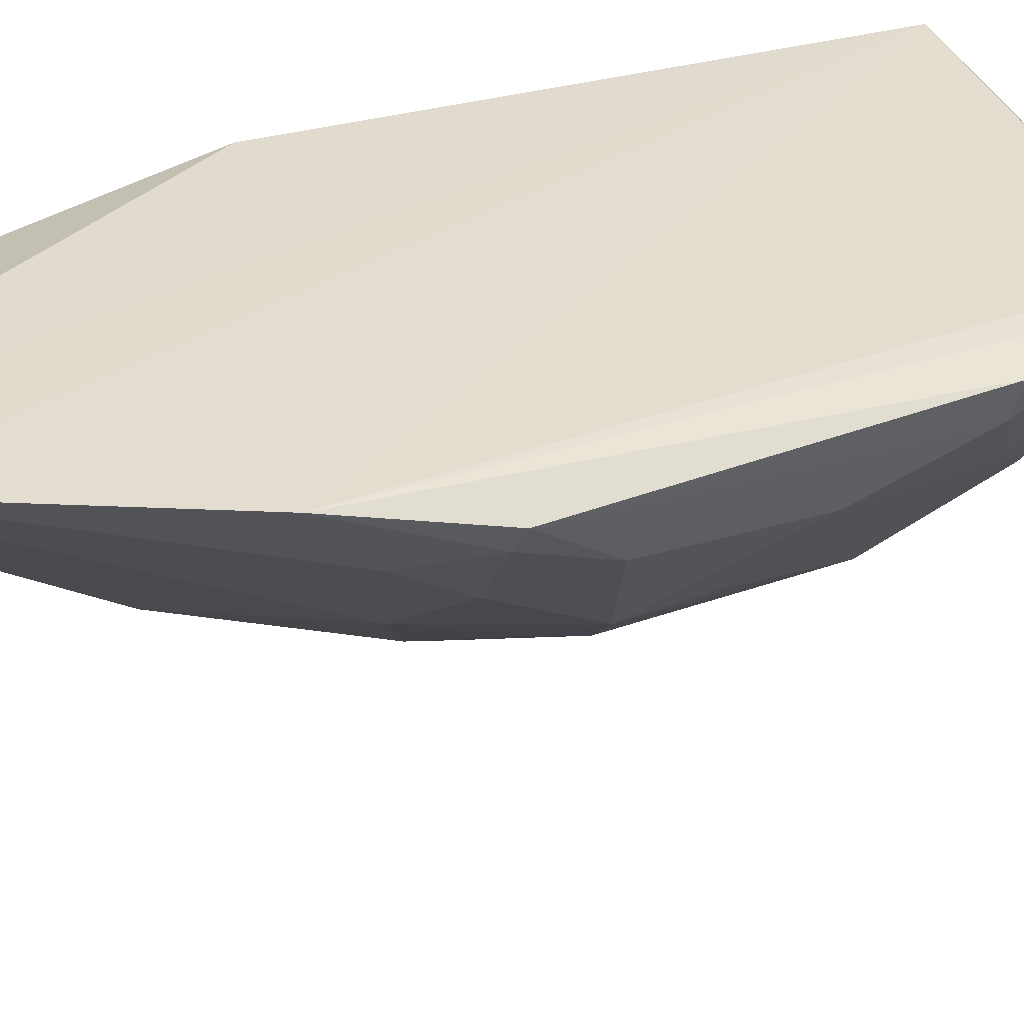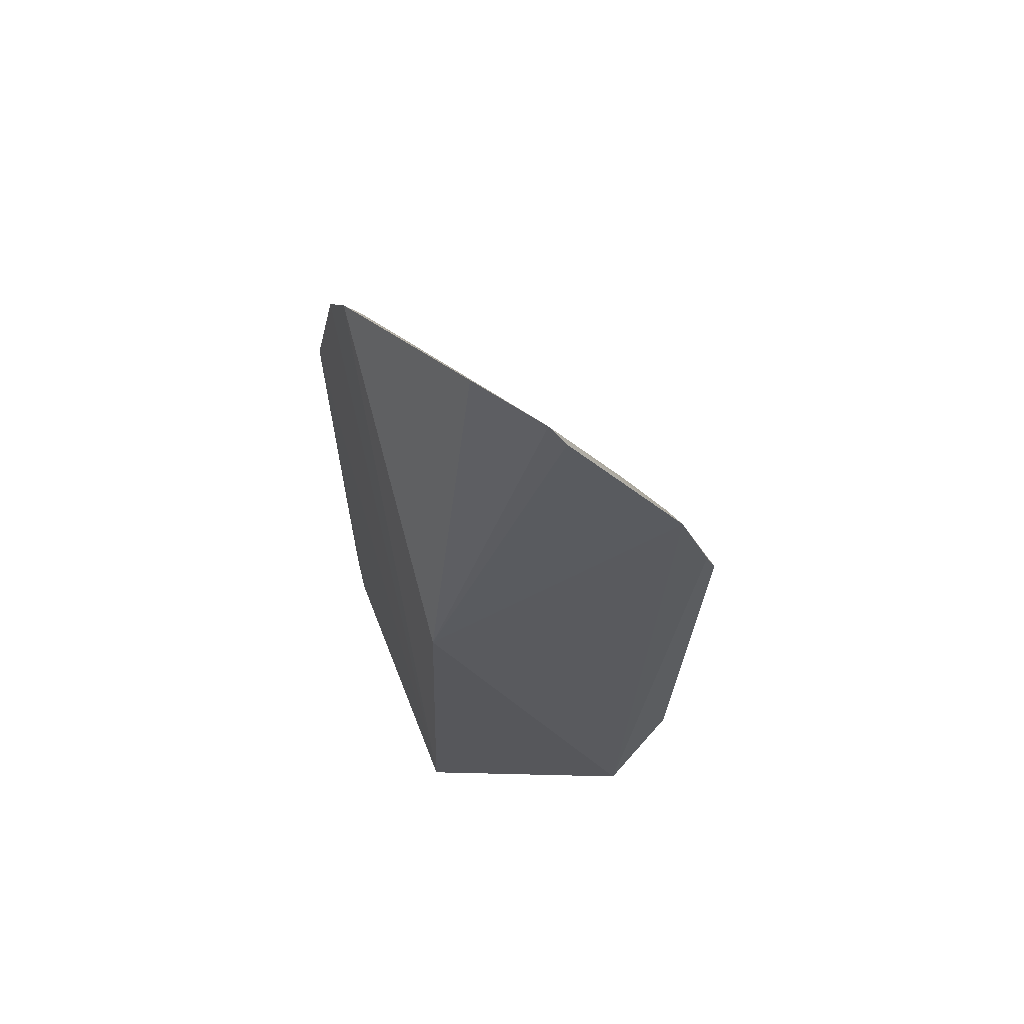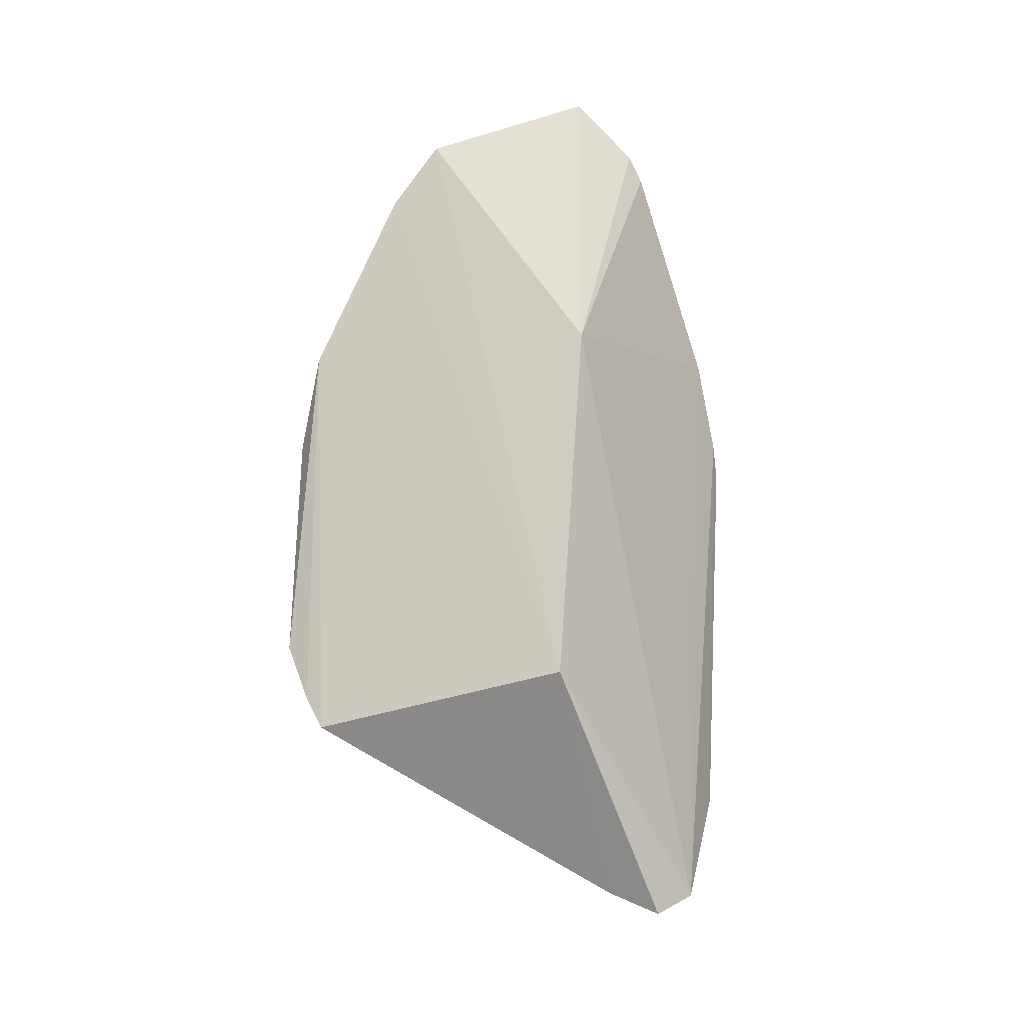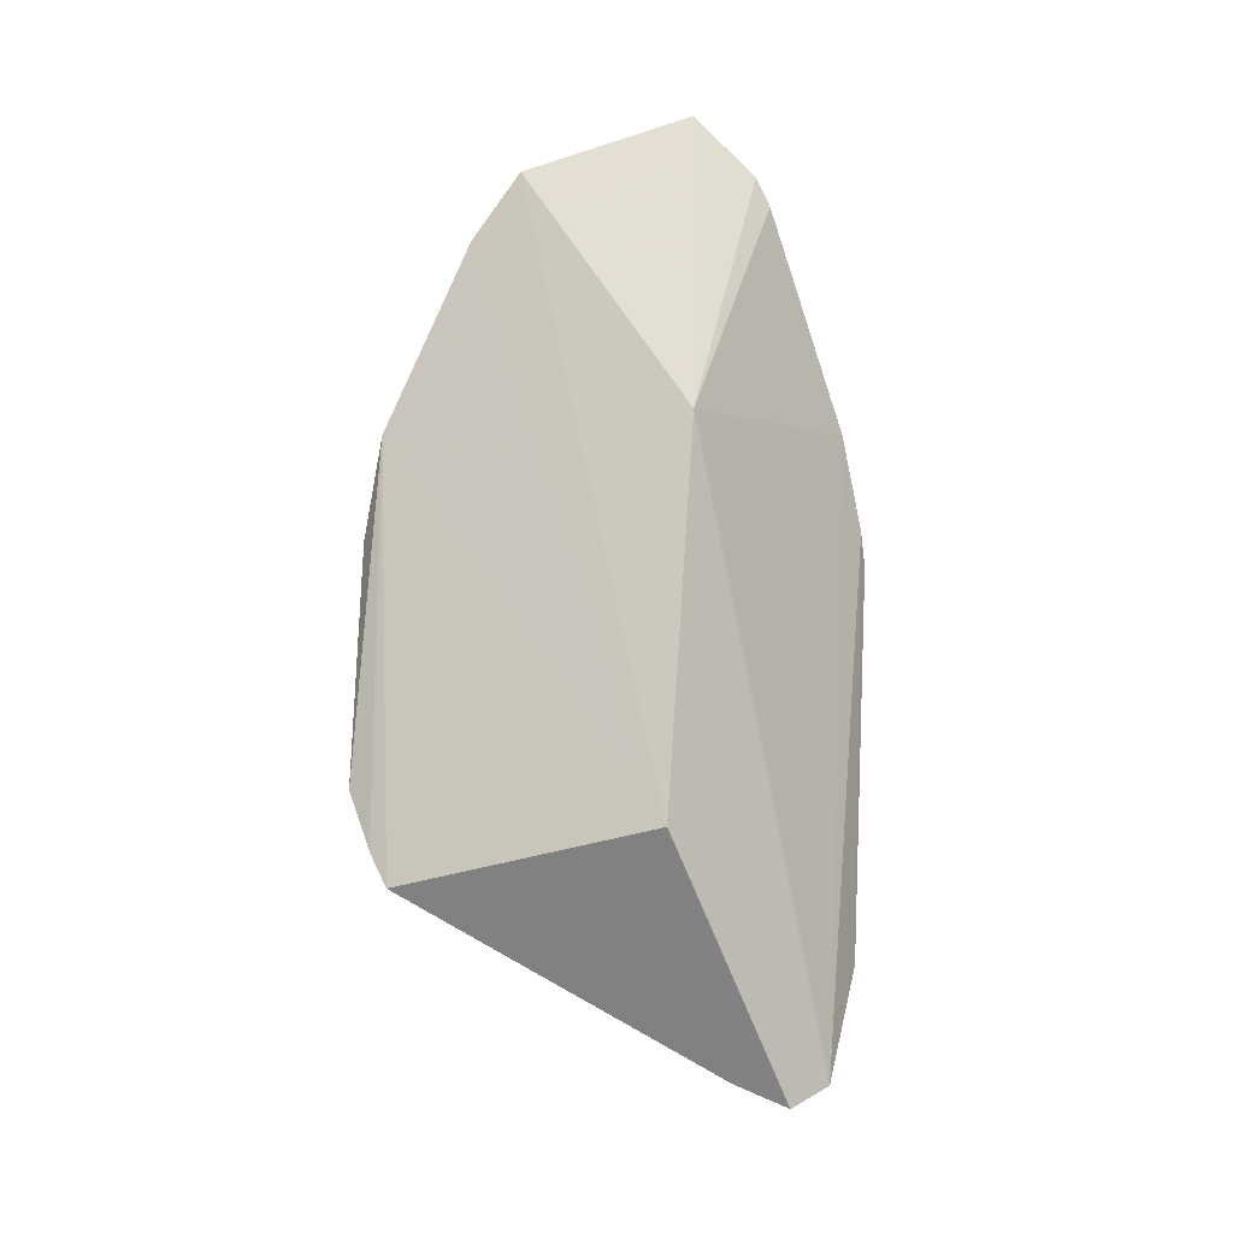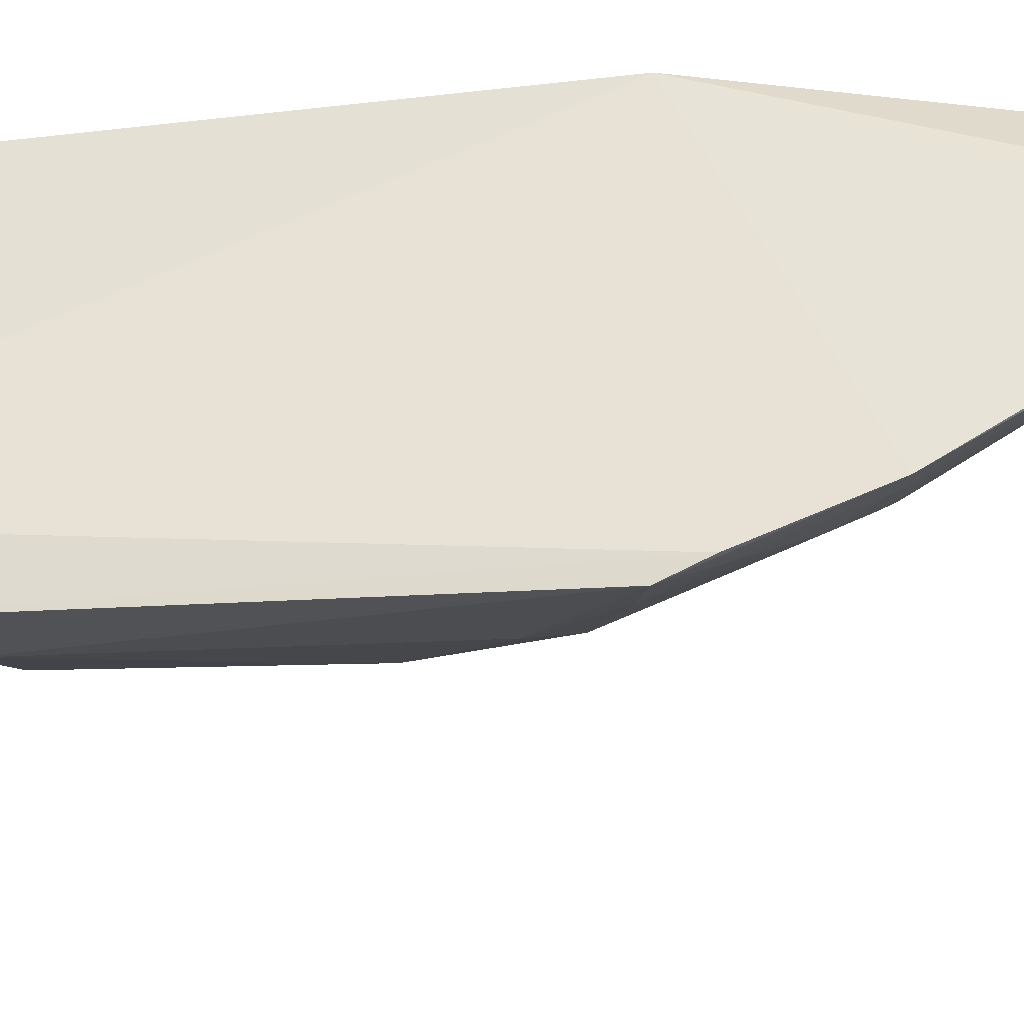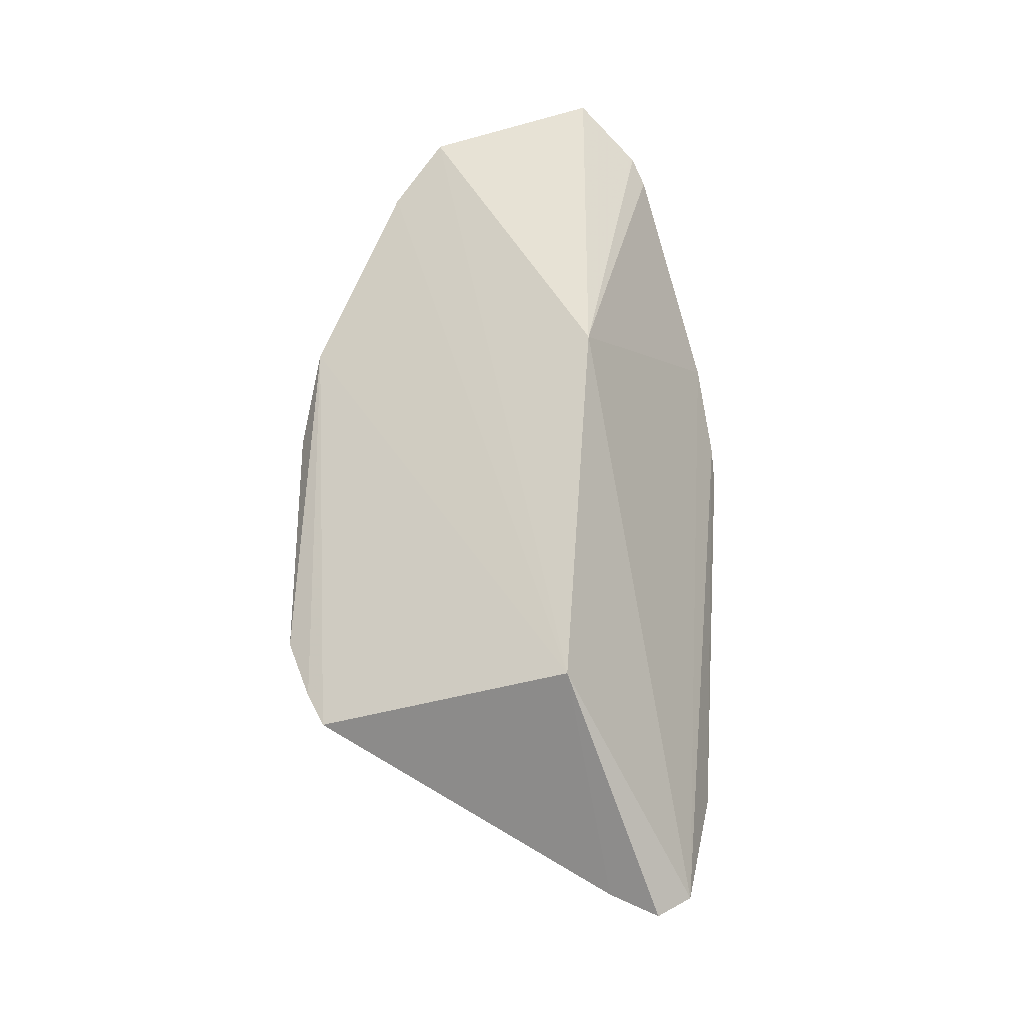
<metadata>
{"format":"obj","ext":"obj","renderer":"f3d","projection":"perspective","resolution":1024,"background":"white","views":[{"elev":38.0,"azim":67.4,"up":"+Y"},{"elev":57.7,"azim":-108.7,"up":"+Z"},{"elev":-32.3,"azim":-148.5,"up":"+Z"},{"elev":-29.6,"azim":-146.9,"up":"+Z"},{"elev":-33.9,"azim":-85.5,"up":"+Y"},{"elev":-32.2,"azim":-150.5,"up":"+Z"}]}
</metadata>
<code>
v 0.2478 -0.323 0.001039
v 0.4154 -0.1853 -0.1215
v 0.3868 -0.2397 -0.03741
v 0.3349 -0.1707 0.1639
v 0.2652 -0.1781 -0.1775
v 0.4196 -0.177 -0.00276
v 0.3239 -0.2529 0.05799
v 0.2598 -0.3148 -0.1892
v 0.2468 -0.233 0.164
v 0.4129 -0.2006 -0.08164
v 0.3581 -0.1771 0.1283
v 0.3929 -0.1731 -0.1747
v 0.3271 -0.2842 -0.01704
v 0.2592 -0.2861 -0.2478
v 0.25 -0.1781 0.004296
v 0.3316 -0.1892 0.1426
v 0.2554 -0.2966 0.05466
v 0.4138 -0.1982 -0.02869
v 0.3539 -0.2695 -0.1181
v 0.4059 -0.1687 0.04386
v 0.3716 -0.2354 0.01275
v 0.4162 -0.1741 -0.1254
v 0.3155 -0.2977 -0.06035
v 0.2455 -0.3167 0.01603
v 0.2703 -0.274 -0.2584
v 0.2628 -0.2047 0.1877
v 0.3317 -0.1775 0.159
v 0.2692 -0.279 0.07102
v 0.2721 -0.2952 0.03981
v 0.3845 -0.2227 -0.1405
v 0.3837 -0.2409 -0.06814
v 0.361 -0.1696 0.1344
v 0.3974 -0.2122 -9.048e-05
v 0.3454 -0.2654 -0.001383
v 0.4026 -0.1731 -0.1569
v 0.2877 -0.3099 -0.03011
v 0.312 -0.2977 -0.1475
v 0.3586 -0.2673 -0.04499
v 0.2437 -0.2998 0.05833
v 0.2886 -0.2619 -0.2486
v 0.2844 -0.2856 -0.2227
v 0.2842 -0.2817 0.05205
v 0.2563 -0.3128 0.01597
v 0.3995 -0.1871 -0.1556
v 0.4149 -0.1863 -0.0005852
v 0.3981 -0.1968 0.02288
v 0.3676 -0.2556 -0.02915
v 0.2729 -0.3115 -0.003728
v 0.2858 -0.31 -0.1559
v 0.2442 -0.2406 0.1509
v 0.2694 -0.2823 -0.2454
v 0.2832 -0.2987 -0.197
v 0.3096 -0.2679 -0.2141
v 0.327 -0.265 0.02666
v 0.3866 -0.1981 -0.1679
v 0.2712 -0.3108 -0.1846
v 0.3127 -0.2828 -0.1867
v 0.2822 -0.2725 -0.2466
v 0.3673 -0.2401 -0.1547
v 0.3281 -0.2804 -0.1555
v 0.37 -0.2261 -0.1666
f 10 2 6
f 15 4 5
f 15 5 14
f 16 9 7
f 16 7 11
f 18 10 6
f 18 3 10
f 20 12 5
f 21 11 7
f 22 6 2
f 22 20 6
f 24 14 8
f 24 8 1
f 25 14 5
f 26 15 9
f 26 4 15
f 27 16 11
f 27 11 4
f 27 4 26
f 27 26 9
f 27 9 16
f 28 7 9
f 28 9 17
f 30 2 10
f 30 10 19
f 31 19 10
f 31 10 3
f 31 3 19
f 32 4 11
f 32 20 5
f 32 5 4
f 33 21 3
f 33 3 18
f 34 21 7
f 34 29 13
f 35 22 2
f 35 12 20
f 35 20 22
f 36 23 13
f 37 19 23
f 38 23 19
f 38 19 3
f 38 13 23
f 38 34 13
f 39 15 14
f 39 14 24
f 39 17 9
f 39 24 1
f 39 1 17
f 40 25 5
f 40 5 12
f 42 28 17
f 42 17 29
f 42 7 28
f 43 29 17
f 43 17 1
f 44 2 30
f 44 35 2
f 44 12 35
f 45 6 20
f 45 33 18
f 45 18 6
f 46 20 32
f 46 32 11
f 46 11 21
f 46 21 33
f 46 45 20
f 46 33 45
f 47 3 21
f 47 21 34
f 47 38 3
f 47 34 38
f 48 36 13
f 48 1 36
f 48 43 1
f 48 13 29
f 48 29 43
f 49 36 1
f 49 1 8
f 49 37 23
f 49 23 36
f 50 39 9
f 50 9 15
f 50 15 39
f 51 41 8
f 51 8 14
f 51 14 25
f 51 25 41
f 52 8 41
f 54 34 7
f 54 7 42
f 54 42 29
f 54 29 34
f 55 40 12
f 55 12 44
f 56 49 8
f 56 37 49
f 56 52 37
f 56 8 52
f 57 52 41
f 57 37 52
f 58 41 25
f 58 25 40
f 58 40 53
f 58 57 41
f 58 53 57
f 59 55 44
f 59 44 30
f 59 57 53
f 59 30 19
f 60 19 37
f 60 37 57
f 60 59 19
f 60 57 59
f 61 59 53
f 61 55 59
f 61 53 40
f 61 40 55

</code>
